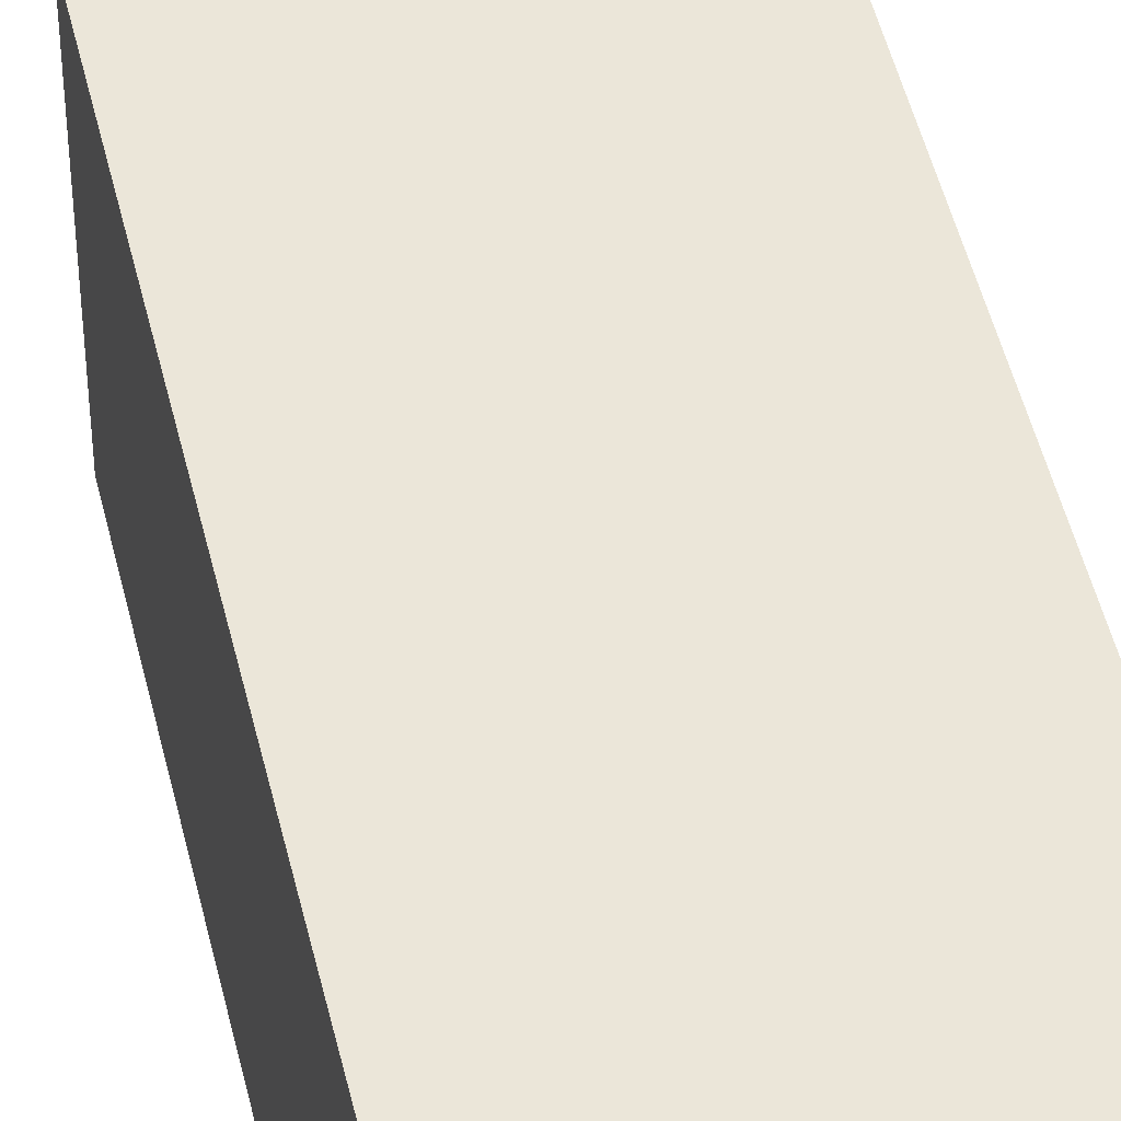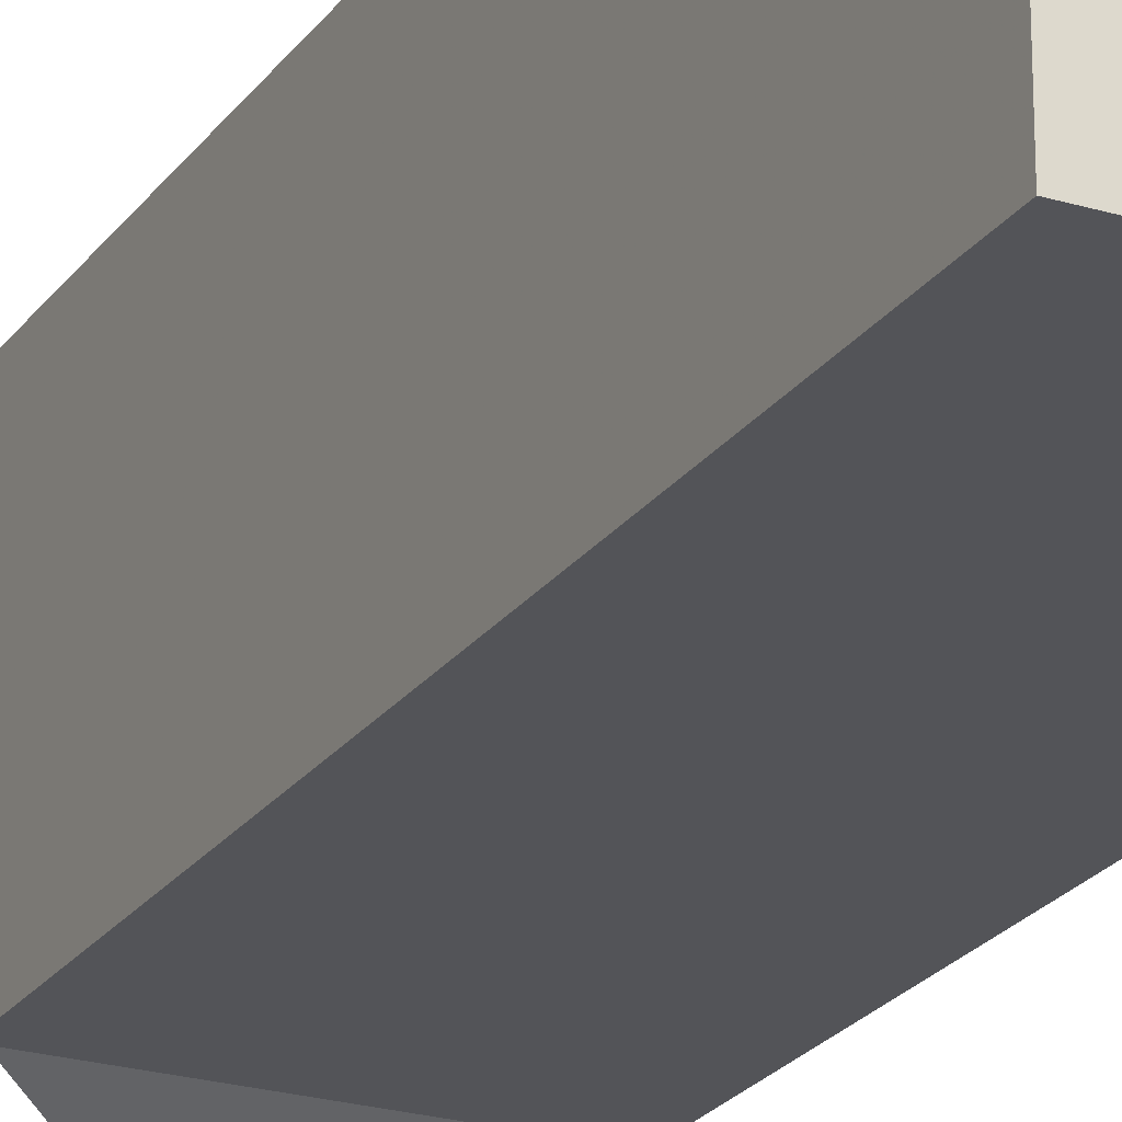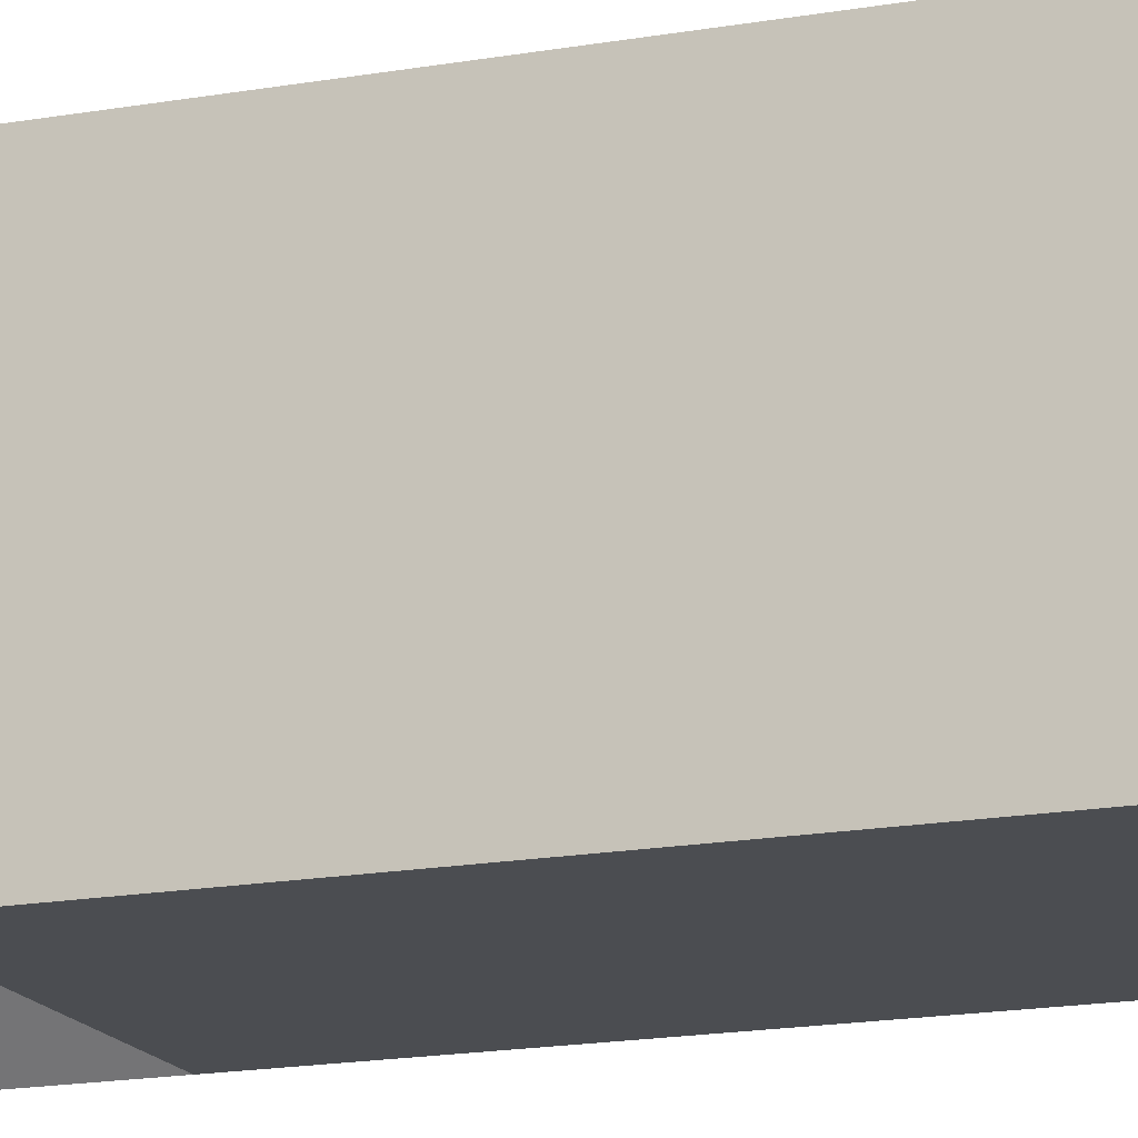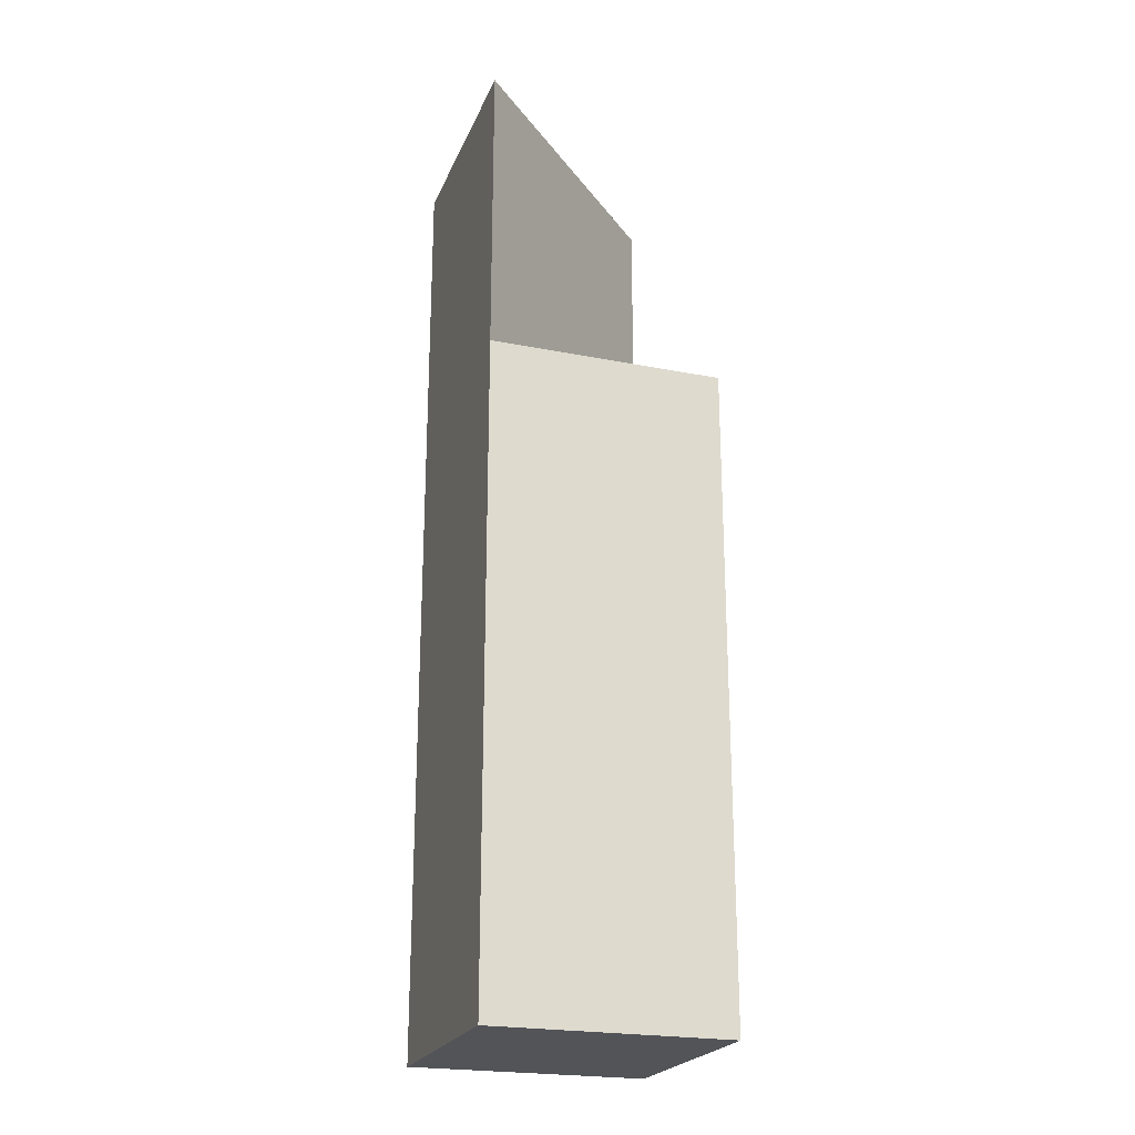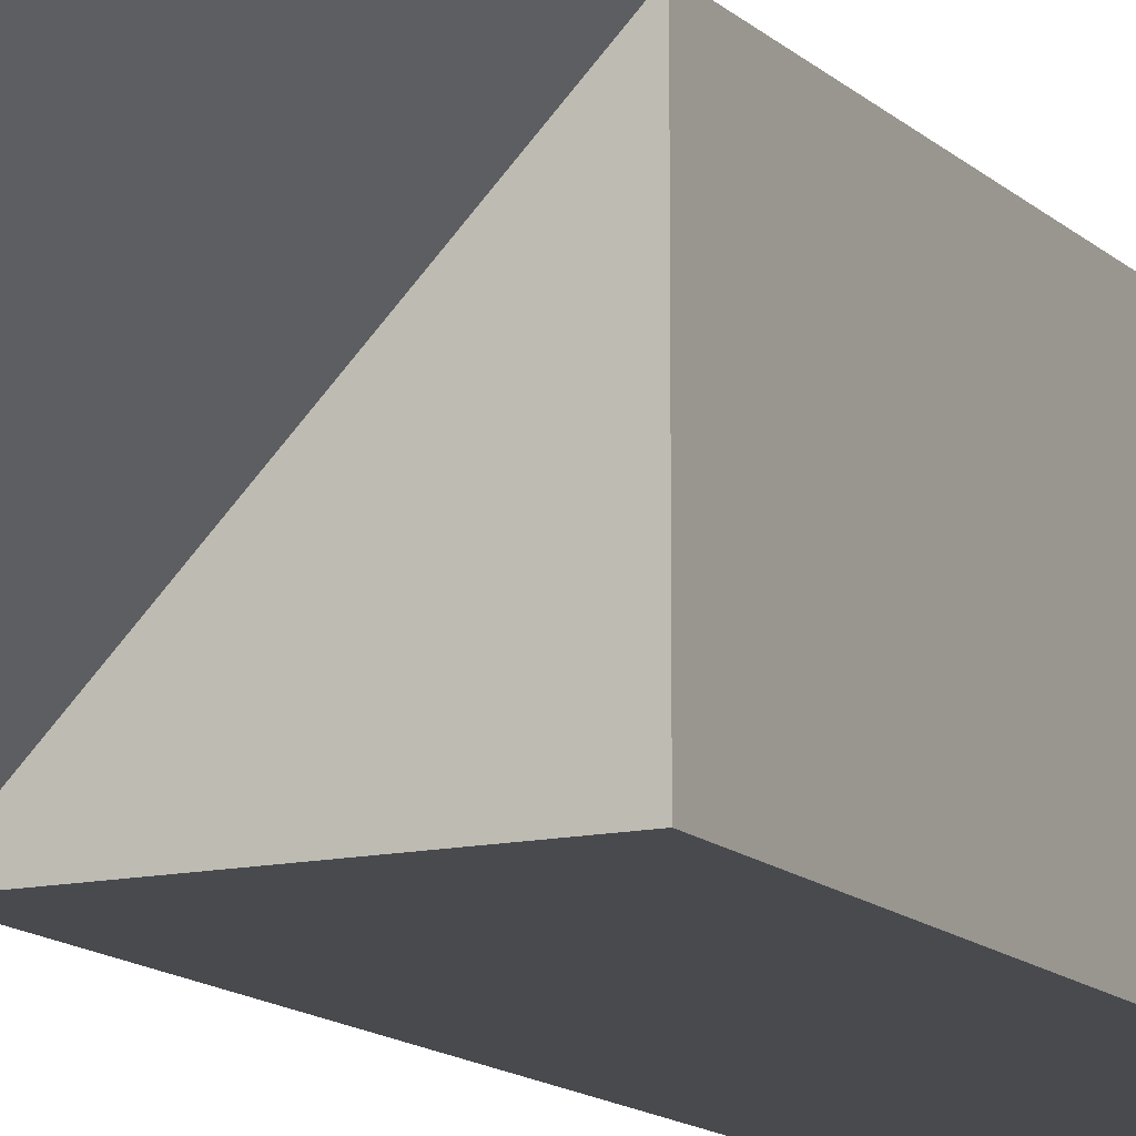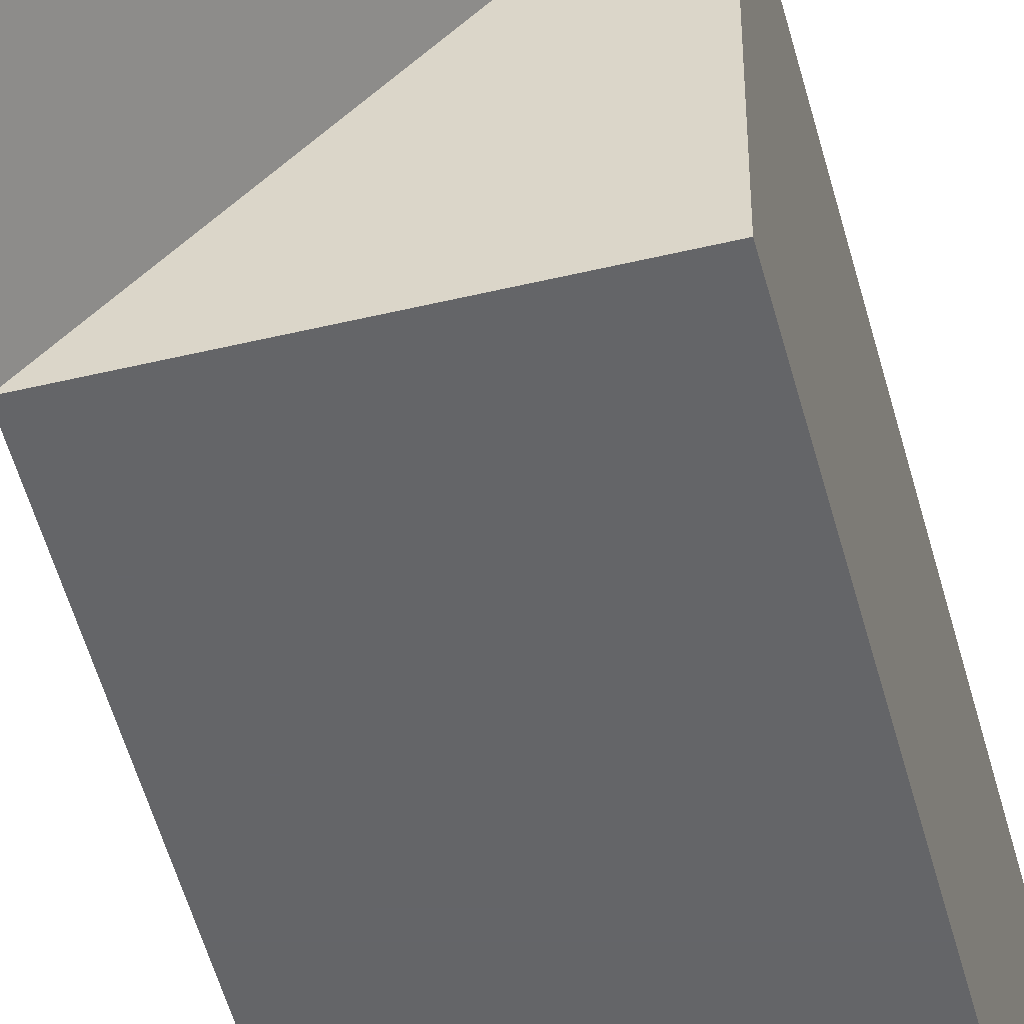
<metadata>
{"format":"obj","ext":"obj","renderer":"f3d","projection":"perspective","resolution":1024,"background":"white","views":[{"elev":48.5,"azim":-13.0,"up":"+Z"},{"elev":-23.6,"azim":-26.7,"up":"+Z"},{"elev":-16.0,"azim":-69.1,"up":"+Z"},{"elev":-22.9,"azim":161.3,"up":"+Y"},{"elev":-13.0,"azim":-153.2,"up":"+Z"},{"elev":-51.6,"azim":-165.5,"up":"+Z"}]}
</metadata>
<code>
v 1 -1 -1
v 1 -1 1
v -1 -1 1
v -1 -1 -1
v 1 1 -1
v 1 1 1
v -1 1 1
v -1 1 -1
v -1 4.488 1
v -1 4.488 -1
v 1 4.488 1
v 1 4.488 -1
v 1 7.045 -1
v -1 7.045 1
v 1 7.045 1
f 1 2 3 4
f 1 5 6 2
f 2 6 7 3
f 3 7 8 4
f 5 1 4 8
f 8 7 9 10
f 7 6 11 9
f 5 8 10 12
f 6 5 12 11
f 12 10 9
f 12 9 14 13
f 11 12 13 15
f 9 11 15 14
f 13 14 15

</code>
